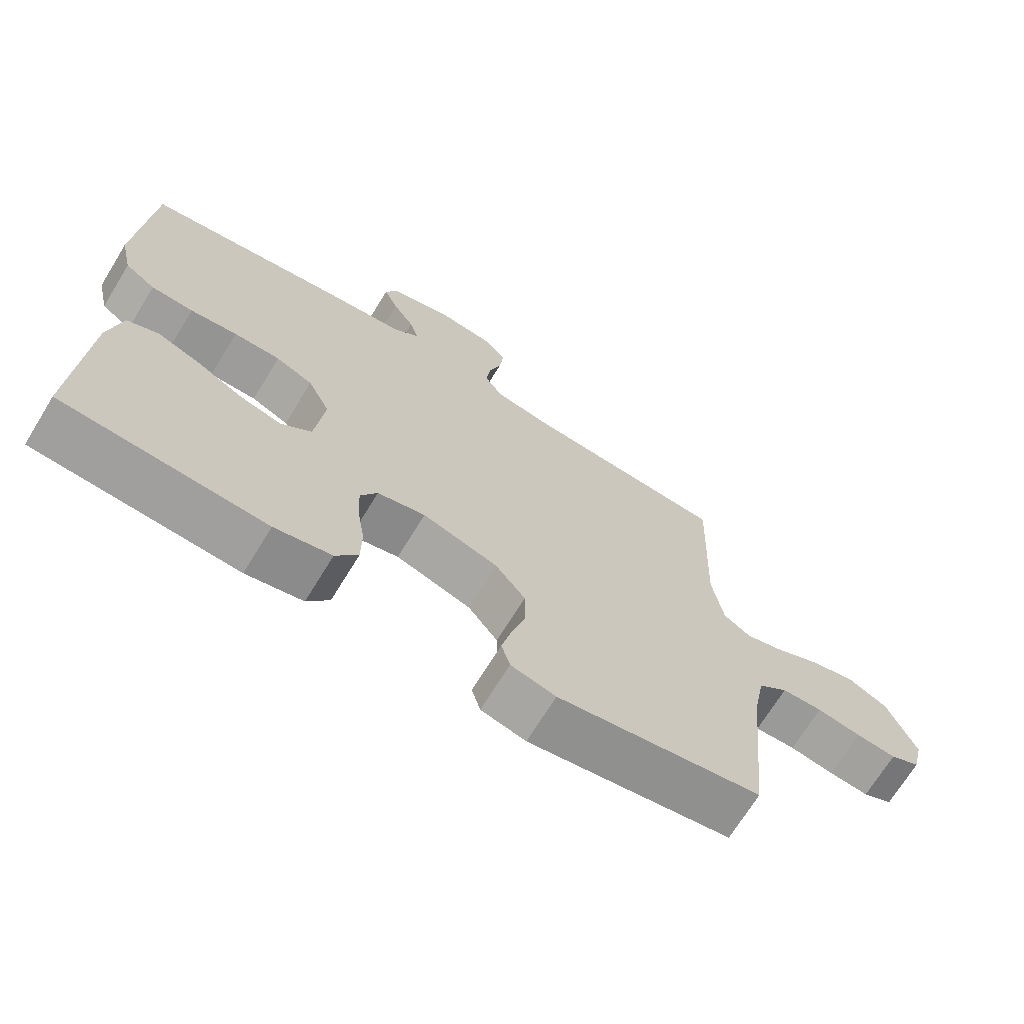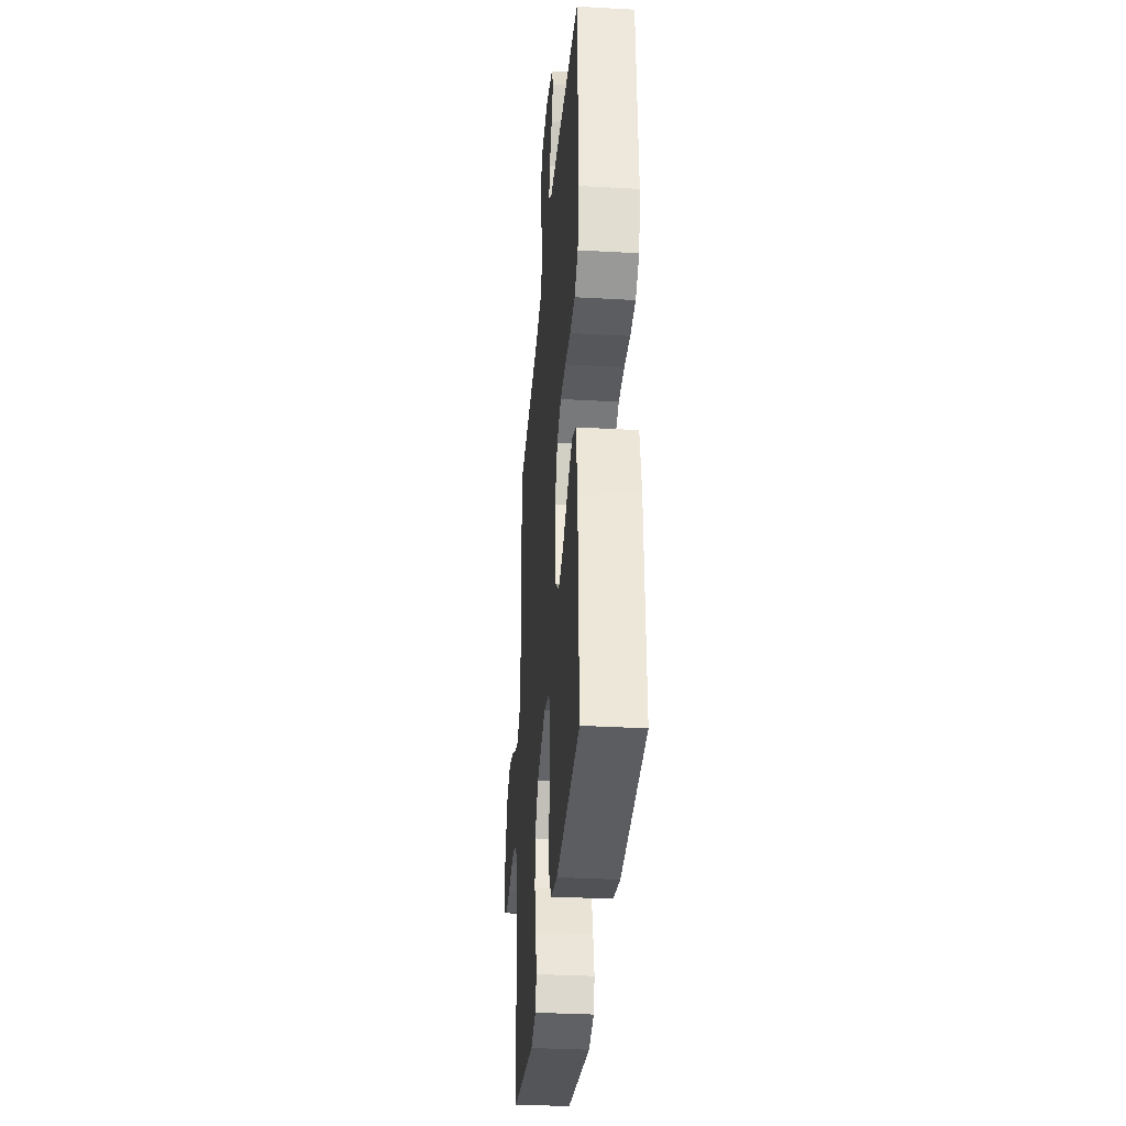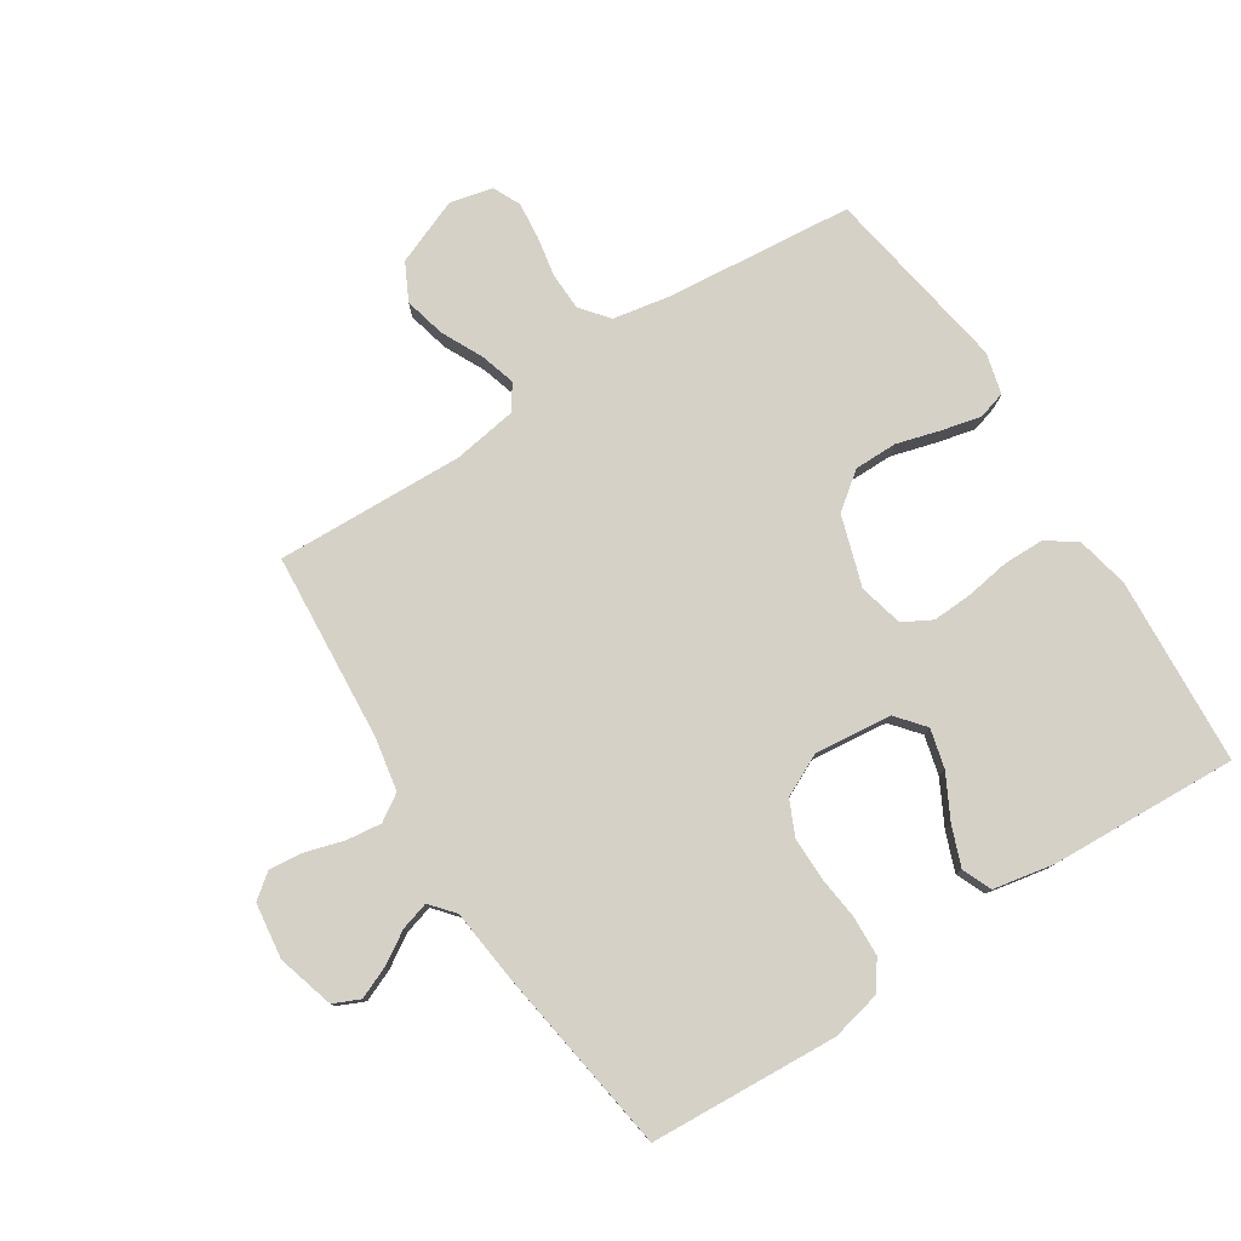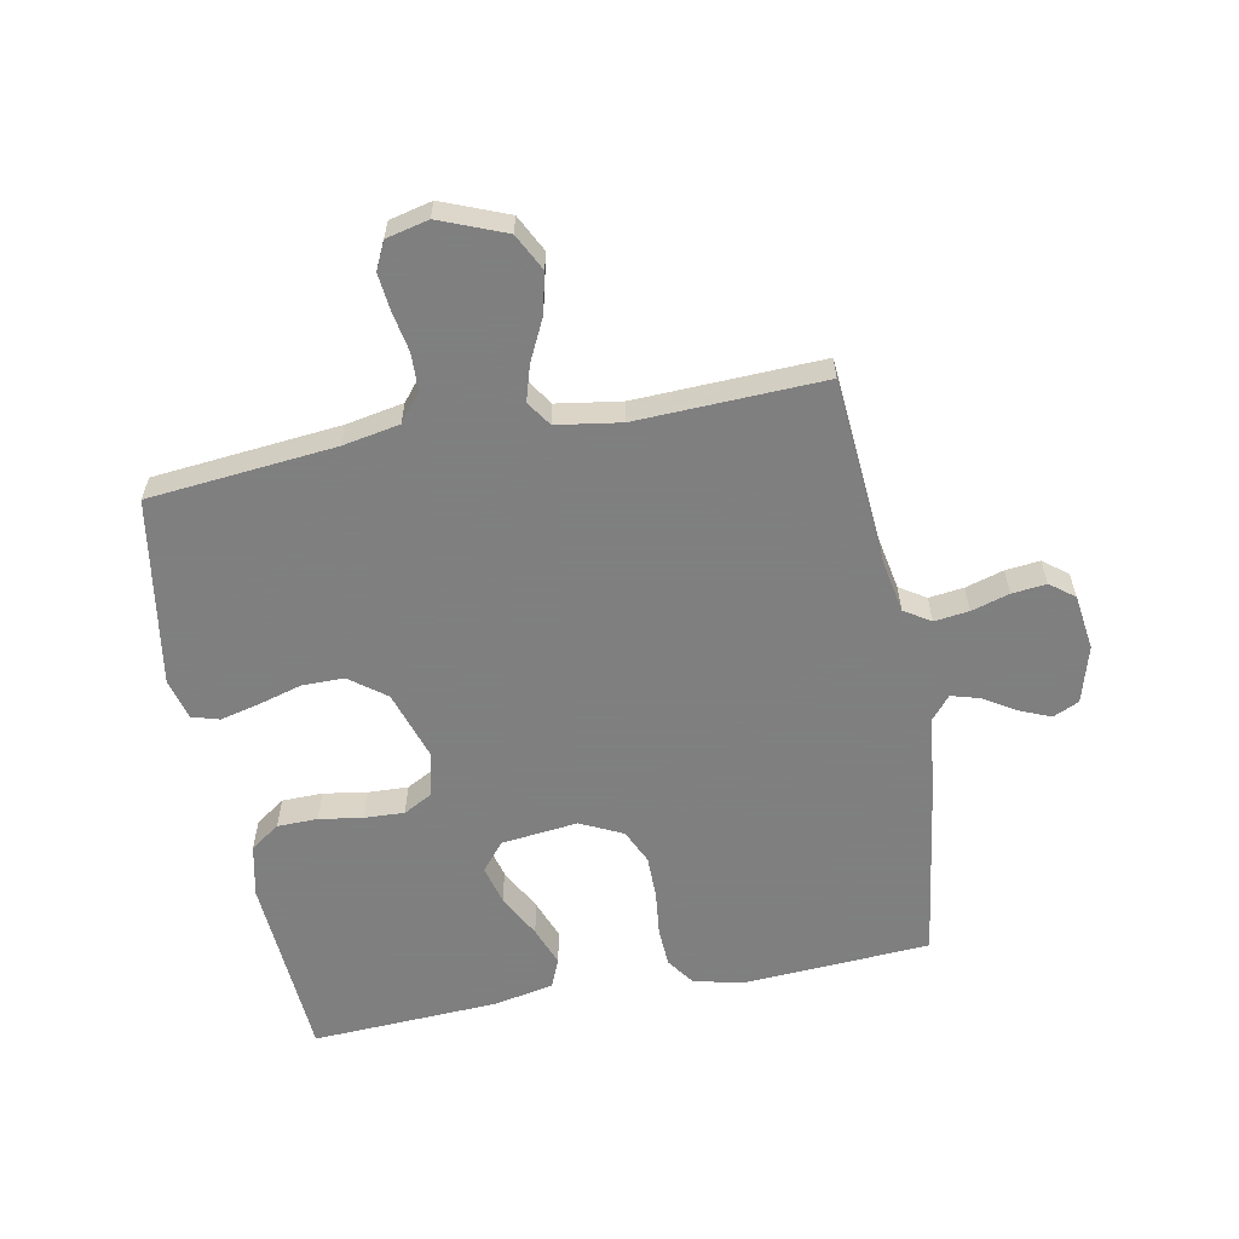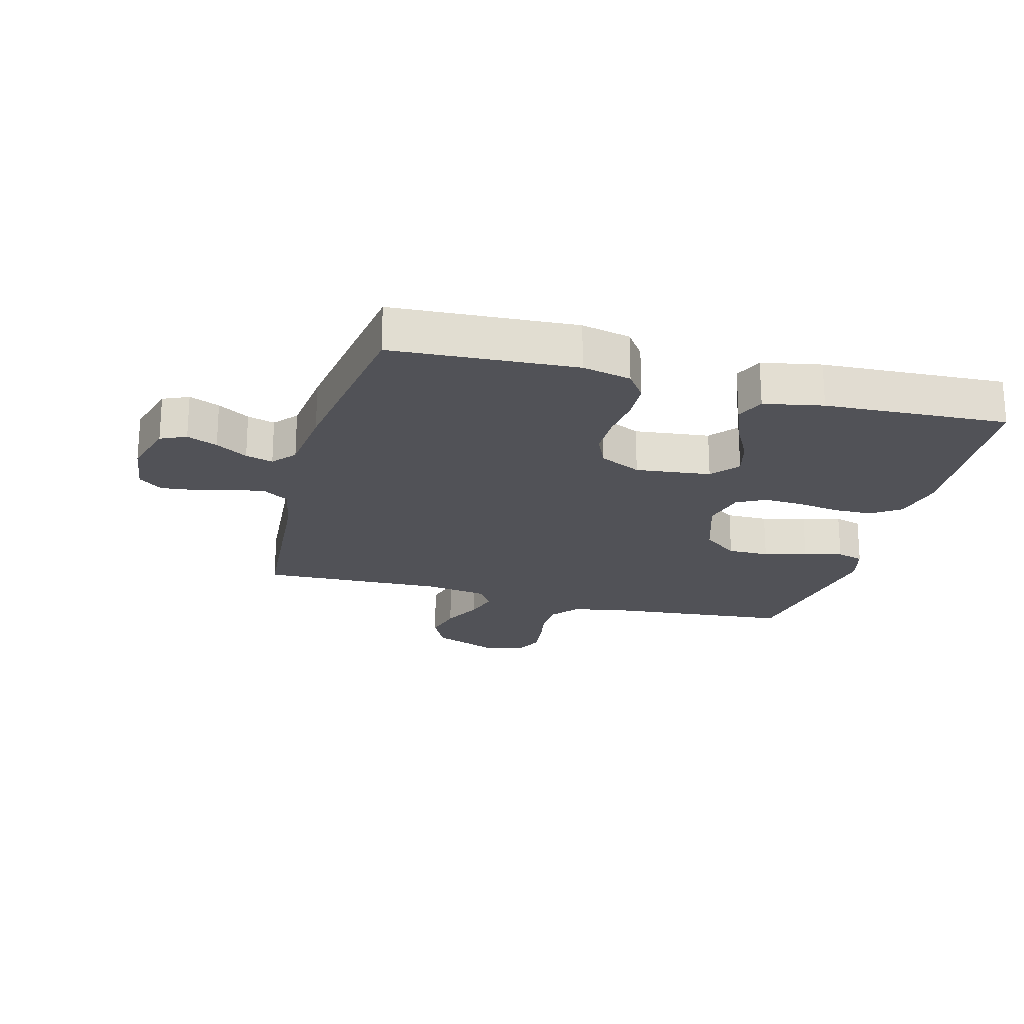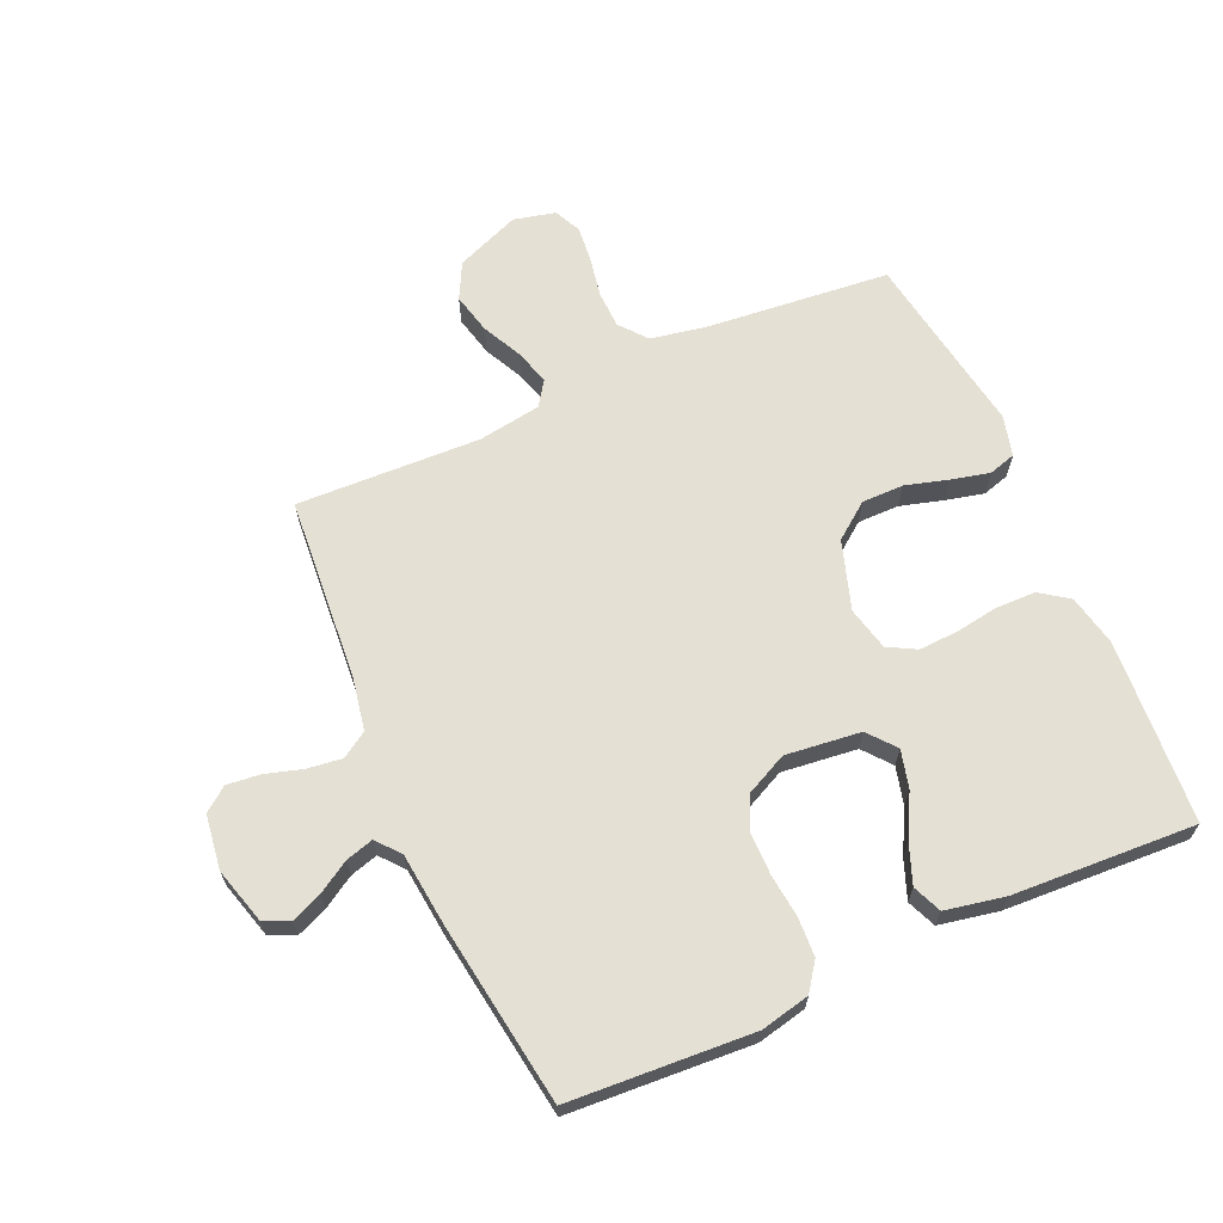
<metadata>
{"format":"obj","ext":"obj","renderer":"f3d","projection":"perspective","resolution":1024,"background":"white","views":[{"elev":-70.0,"azim":148.5,"up":"+Z"},{"elev":-33.2,"azim":85.5,"up":"+Z"},{"elev":78.7,"azim":57.2,"up":"+Y"},{"elev":-59.9,"azim":-79.1,"up":"+Y"},{"elev":-21.5,"azim":75.0,"up":"+Y"},{"elev":65.9,"azim":66.1,"up":"+Y"}]}
</metadata>
<code>
v 0.5 0.07 -0.5
v 0.2 0.07 -0.52
v 0.116 0.07 -0.502
v 0.083 0.07 -0.455
v 0.082 0.07 -0.39
v 0.093 0.07 -0.32
v 0.096 0.07 -0.256
v 0.071 0.07 -0.21
v 0 0.07 -0.193
v -0.112 0.07 -0.229
v -0.156 0.07 -0.287
v -0.156 0.07 -0.355
v -0.136 0.07 -0.425
v -0.121 0.07 -0.488
v -0.134 0.07 -0.532
v -0.2 0.07 -0.549
v -0.5 0.07 -0.5
v -0.529 0.07 -0.2
v -0.546 0.07 -0.109
v -0.59 0.07 -0.073
v -0.65 0.07 -0.071
v -0.715 0.07 -0.083
v -0.774 0.07 -0.089
v -0.818 0.07 -0.068
v -0.834 0.07 0
v -0.792 0.07 0.105
v -0.733 0.07 0.135
v -0.667 0.07 0.119
v -0.602 0.07 0.087
v -0.545 0.07 0.07
v -0.505 0.07 0.097
v -0.489 0.07 0.2
v -0.5 0.07 0.5
v -0.2 0.07 0.523
v -0.115 0.07 0.539
v -0.088 0.07 0.581
v -0.095 0.07 0.637
v -0.113 0.07 0.698
v -0.119 0.07 0.753
v -0.089 0.07 0.792
v 0 0.07 0.804
v 0.091 0.07 0.778
v 0.11 0.07 0.736
v 0.089 0.07 0.686
v 0.057 0.07 0.634
v 0.044 0.07 0.589
v 0.082 0.07 0.557
v 0.2 0.07 0.544
v 0.5 0.07 0.5
v 0.518 0.07 0.2
v 0.5 0.07 0.12
v 0.455 0.07 0.088
v 0.392 0.07 0.085
v 0.322 0.07 0.093
v 0.253 0.07 0.093
v 0.198 0.07 0.068
v 0.165 0.07 0
v 0.179 0.07 -0.123
v 0.224 0.07 -0.16
v 0.286 0.07 -0.144
v 0.356 0.07 -0.107
v 0.419 0.07 -0.083
v 0.466 0.07 -0.103
v 0.485 0.07 -0.2
v 0.5 0 -0.5
v 0.2 0 -0.52
v 0.116 0 -0.502
v 0.083 0 -0.455
v 0.082 0 -0.39
v 0.093 0 -0.32
v 0.096 0 -0.256
v 0.071 0 -0.21
v 0 0 -0.193
v -0.112 0 -0.229
v -0.156 0 -0.287
v -0.156 0 -0.355
v -0.136 0 -0.425
v -0.121 0 -0.488
v -0.134 0 -0.532
v -0.2 0 -0.549
v -0.5 0 -0.5
v -0.529 0 -0.2
v -0.546 0 -0.109
v -0.59 0 -0.073
v -0.65 0 -0.071
v -0.715 0 -0.083
v -0.774 0 -0.089
v -0.818 0 -0.068
v -0.834 0 0
v -0.792 0 0.105
v -0.733 0 0.135
v -0.667 0 0.119
v -0.602 0 0.087
v -0.545 0 0.07
v -0.505 0 0.097
v -0.489 0 0.2
v -0.5 0 0.5
v -0.2 0 0.523
v -0.115 0 0.539
v -0.088 0 0.581
v -0.095 0 0.637
v -0.113 0 0.698
v -0.119 0 0.753
v -0.089 0 0.792
v 0 0 0.804
v 0.091 0 0.778
v 0.11 0 0.736
v 0.089 0 0.686
v 0.057 0 0.634
v 0.044 0 0.589
v 0.082 0 0.557
v 0.2 0 0.544
v 0.5 0 0.5
v 0.518 0 0.2
v 0.5 0 0.12
v 0.455 0 0.088
v 0.392 0 0.085
v 0.322 0 0.093
v 0.253 0 0.093
v 0.198 0 0.068
v 0.165 0 0
v 0.179 0 -0.123
v 0.224 0 -0.16
v 0.286 0 -0.144
v 0.356 0 -0.107
v 0.419 0 -0.083
v 0.466 0 -0.103
v 0.485 0 -0.2
f 60 61 62 63
f 59 60 63 64
f 51 52 53 54
f 51 54 55
f 50 51 55
f 47 48 49 50
f 47 50 55
f 46 47 55 56
f 42 43 44 45
f 42 45 46
f 41 42 46
f 40 41 46
f 37 38 39 40
f 36 37 40 46
f 35 36 46 56
f 32 33 34
f 31 32 34 35
f 26 27 28 29
f 26 29 30
f 25 26 30
f 24 25 30
f 21 22 23 24
f 21 24 30
f 20 21 30 31
f 15 16 17 18
f 15 18 19
f 12 13 14 15
f 12 15 19
f 11 12 19 20
f 3 4 5 6
f 3 6 7
f 2 3 7
f 59 64 1 2
f 58 59 2 7
f 57 58 7 8
f 31 35 56 57
f 31 57 8 9
f 10 11 20 31
f 9 10 31
f 127 126 125 124
f 128 127 124 123
f 118 117 116 115
f 119 118 115
f 119 115 114
f 114 113 112 111
f 119 114 111
f 120 119 111 110
f 109 108 107 106
f 110 109 106
f 110 106 105
f 110 105 104
f 104 103 102 101
f 110 104 101 100
f 120 110 100 99
f 98 97 96
f 99 98 96 95
f 93 92 91 90
f 94 93 90
f 94 90 89
f 94 89 88
f 88 87 86 85
f 94 88 85
f 95 94 85 84
f 82 81 80 79
f 83 82 79
f 79 78 77 76
f 83 79 76
f 84 83 76 75
f 70 69 68 67
f 71 70 67
f 71 67 66
f 66 65 128 123
f 71 66 123 122
f 72 71 122 121
f 121 120 99 95
f 73 72 121 95
f 95 84 75 74
f 95 74 73
f 1 65 66 2
f 2 66 67 3
f 3 67 68 4
f 4 68 69 5
f 5 69 70 6
f 6 70 71 7
f 7 71 72 8
f 8 72 73 9
f 9 73 74 10
f 10 74 75 11
f 11 75 76 12
f 12 76 77 13
f 13 77 78 14
f 14 78 79 15
f 15 79 80 16
f 16 80 81 17
f 17 81 82 18
f 18 82 83 19
f 19 83 84 20
f 20 84 85 21
f 21 85 86 22
f 22 86 87 23
f 23 87 88 24
f 24 88 89 25
f 25 89 90 26
f 26 90 91 27
f 27 91 92 28
f 28 92 93 29
f 29 93 94 30
f 30 94 95 31
f 31 95 96 32
f 32 96 97 33
f 33 97 98 34
f 34 98 99 35
f 35 99 100 36
f 36 100 101 37
f 37 101 102 38
f 38 102 103 39
f 39 103 104 40
f 40 104 105 41
f 41 105 106 42
f 42 106 107 43
f 43 107 108 44
f 44 108 109 45
f 45 109 110 46
f 46 110 111 47
f 47 111 112 48
f 48 112 113 49
f 49 113 114 50
f 50 114 115 51
f 51 115 116 52
f 52 116 117 53
f 53 117 118 54
f 54 118 119 55
f 55 119 120 56
f 56 120 121 57
f 57 121 122 58
f 58 122 123 59
f 59 123 124 60
f 60 124 125 61
f 61 125 126 62
f 62 126 127 63
f 63 127 128 64
f 64 128 65 1

</code>
